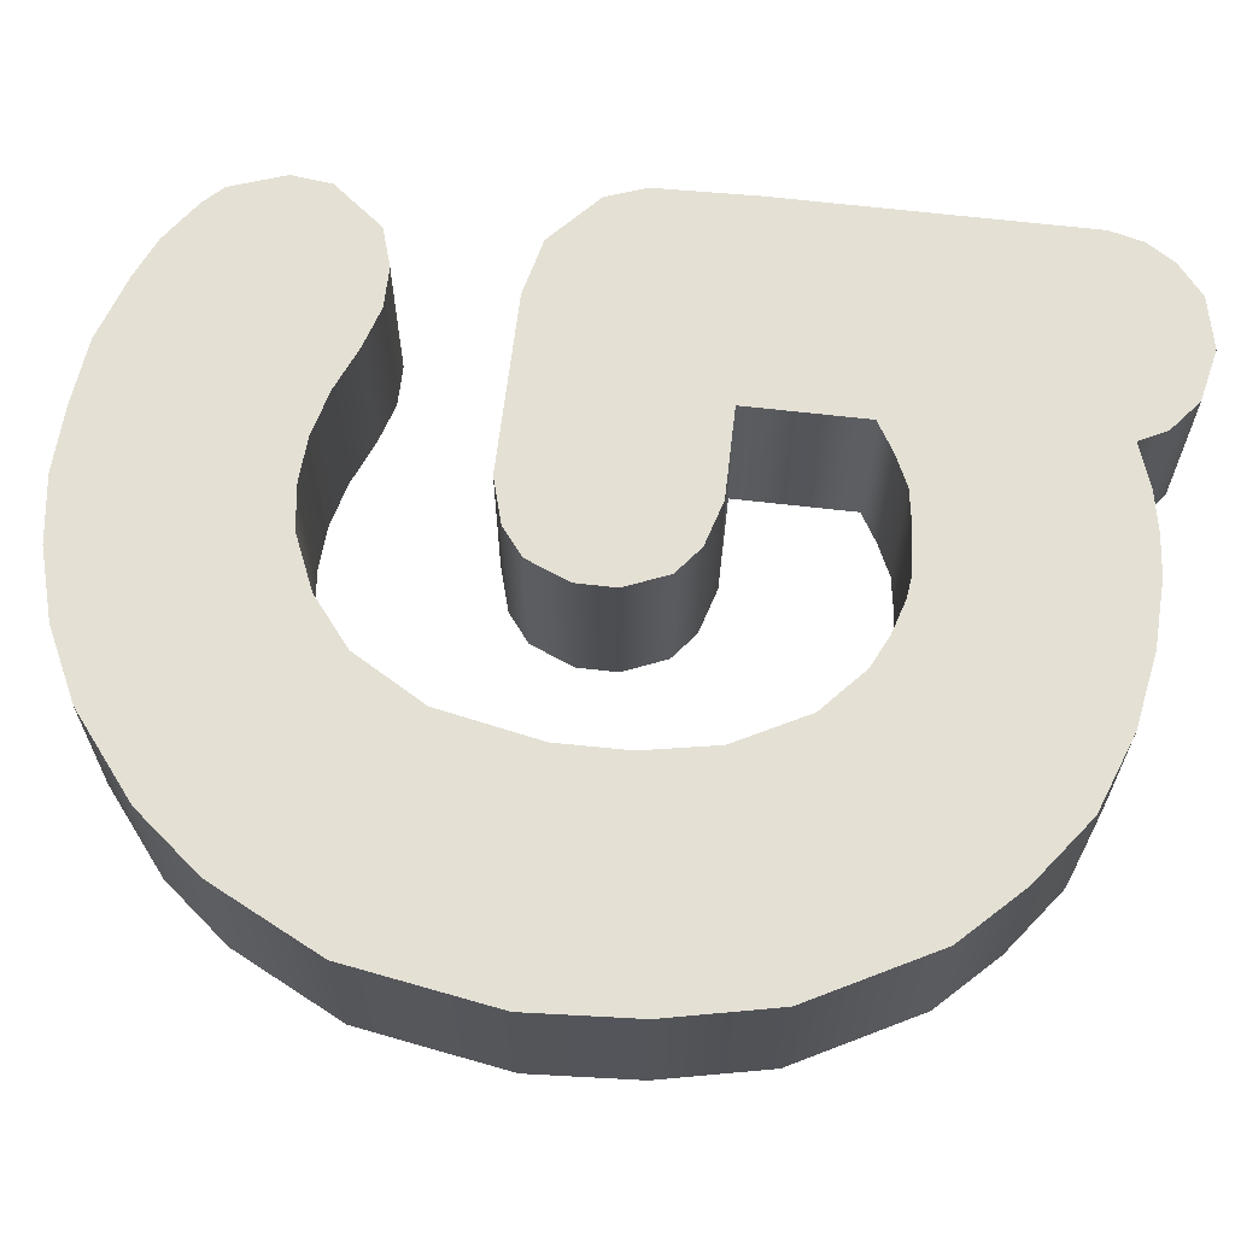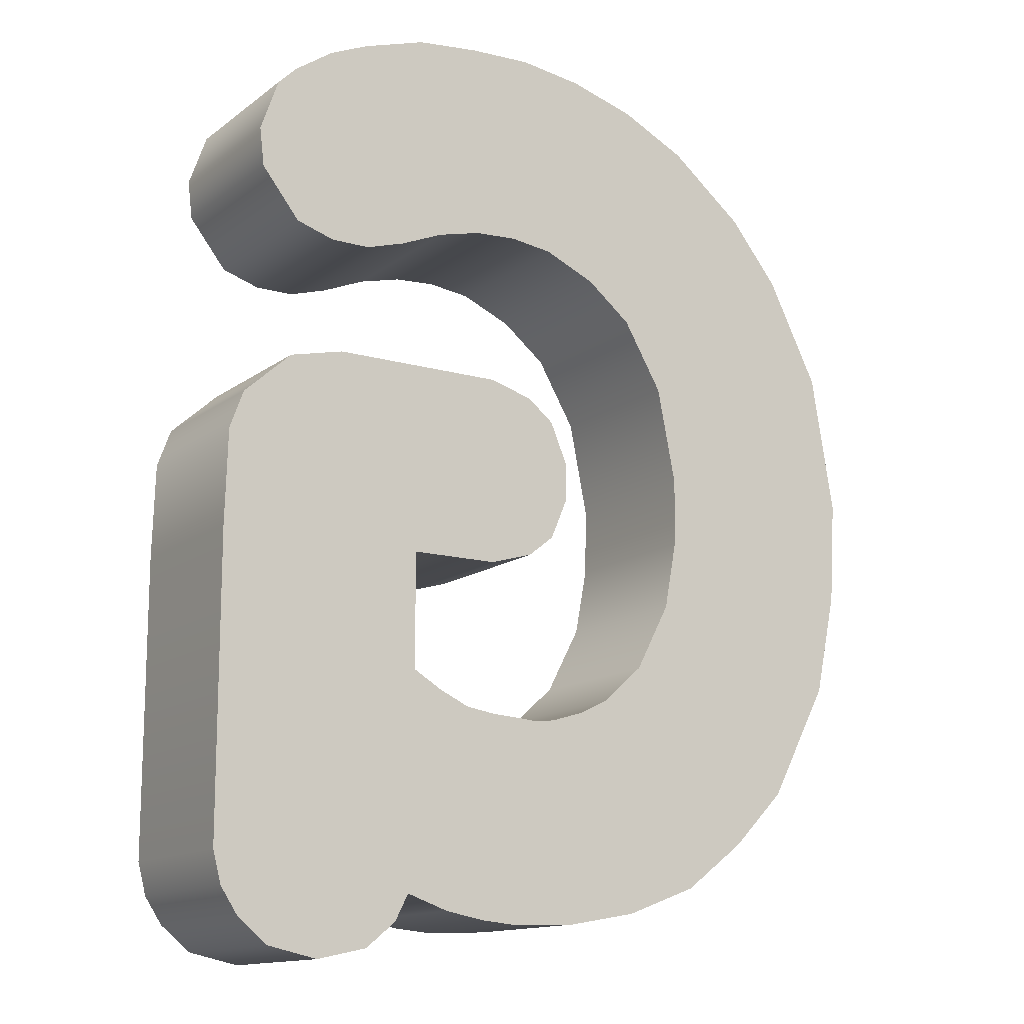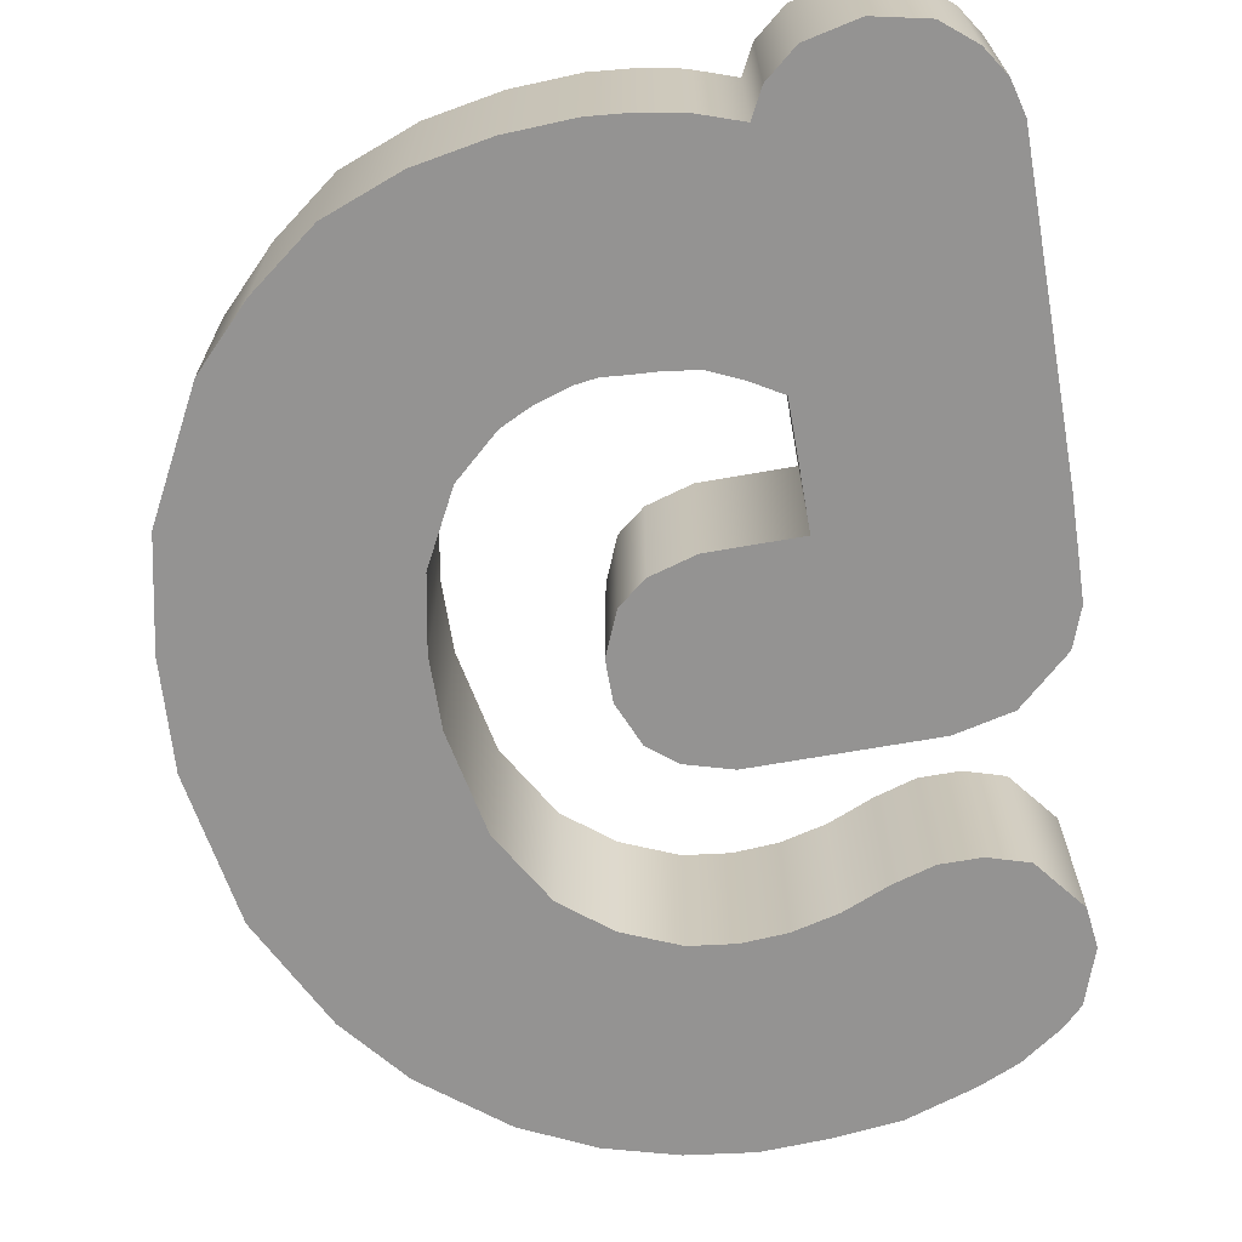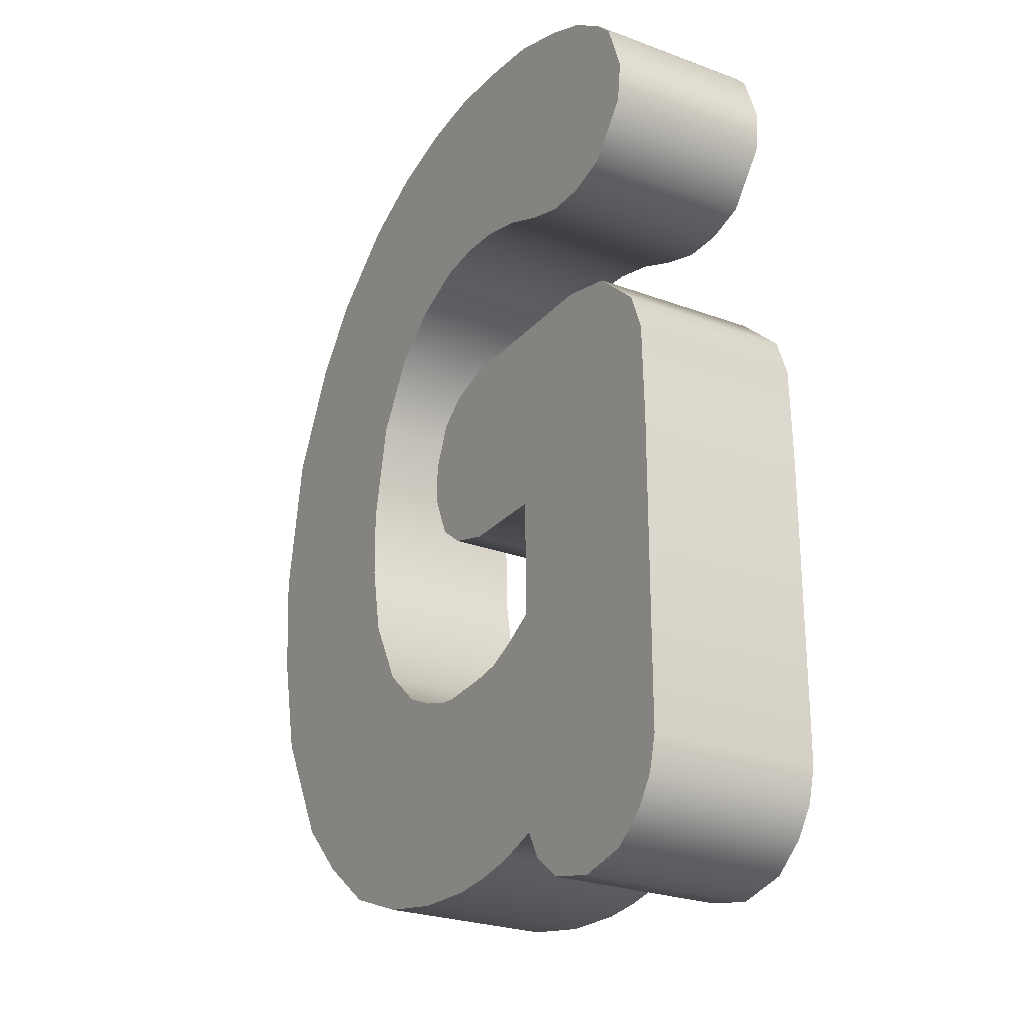
<metadata>
{"format":"obj","ext":"obj","renderer":"f3d","projection":"perspective","resolution":1024,"background":"white","views":[{"elev":65.0,"azim":-83.3,"up":"+Z"},{"elev":-13.8,"azim":147.4,"up":"+Y"},{"elev":-67.9,"azim":10.0,"up":"+Z"},{"elev":-25.5,"azim":59.1,"up":"+Y"}]}
</metadata>
<code>
g Text_G
v 0.3501 0.2933 0.08576
v 0.3359 0.3871 0.08576
v 0.3549 0.3331 0.08576
v 0.3103 0.2431 0.08576
v 0.317 0.406 0.08576
v 0.2705 0.2307 0.08576
v 0.2298 0.2307 0.08576
v 0.2762 0.4345 0.08576
v 0.189 0.2431 0.08576
v 0.2355 0.4525 0.08576
v 0.1436 0.262 0.08576
v 0.1691 0.4743 0.08576
v 0.09808 0.2734 0.08576
v 0.1028 0.4818 0.08576
v 0.03743 0.4847 0.08576
v 0.05354 0.2762 0.08576
v 0.008054 0.2705 0.08576
v -0.0289 0.4762 0.08576
v -0.09902 0.4563 0.08576
v -0.04691 0.2468 0.08576
v -0.1691 0.4221 0.08576
v -0.09428 0.2089 0.08576
v -0.2487 0.3587 0.08576
v -0.3018 0.2933 0.08576
v -0.3568 0.1843 0.08576
v -0.136 0.1379 0.08576
v -0.3814 0.03743 0.08576
v -0.1559 0.03743 0.08576
v -0.3748 -0.06965 0.08576
v -0.1549 -0.03269 0.08576
v -0.1417 -0.1038 0.08576
v -0.352 -0.1767 0.08576
v -0.2885 -0.2961 0.08576
v -0.1047 -0.1739 0.08576
v -0.2326 -0.353 0.08576
v -0.06112 -0.2127 0.08576
v -0.1672 -0.4022 0.08576
v -0.02985 -0.2279 0.08576
v -0.09144 -0.4307 0.08576
v 0.004264 -0.2383 0.08576
v -0.01753 -0.4439 0.08576
v 0.02511 -0.2412 0.08576
v 0.04596 -0.2393 0.08576
v 0.0488 -0.4468 0.08576
v 0.08955 -0.443 0.08576
v 0.07723 -0.2374 0.08576
v 0.1303 -0.4354 0.08576
v 0.1076 -0.2326 0.08576
v 0.1739 -0.4203 0.08576
v 0.1388 -0.2184 0.08576
v 0.1691 -0.2004 0.08576
v 0.3814 -0.2004 0.08576
v 0.3814 -0.3871 0.08576
v 0.3814 -0.08102 0.08576
v 0.1691 -0.08102 0.08576
v 0.3729 -0.4203 0.08576
v 0.1881 -0.4477 0.08576
v 0.3549 -0.4477 0.08576
v 0.2194 -0.4733 0.08576
v 0.3236 -0.4733 0.08576
v 0.2715 -0.4847 0.08576
v 0.3786 0.01658 0.08576
v 0.3643 0.05543 0.08576
v 0.3141 0.1009 0.08576
v 0.2573 0.1142 0.08576
v 0.1691 0.1142 0.08576
v 0.07818 0.1142 0.08576
v 0.07818 -0.08102 0.08576
v 0.03269 0.1009 0.08576
v 0.03269 -0.06775 0.08576
v 0.005212 -0.04596 0.08576
v 0.005212 0.07912 0.08576
v -0.01279 0.03648 0.08576
v -0.01279 -0.003317 0.08576
v -0.09428 0.2089 -0.08576
v -0.136 0.1379 0.08576
v -0.09428 0.2089 0.08576
v -0.136 0.1379 -0.08576
v -0.1559 0.03743 0.08576
v -0.1559 0.03743 -0.08576
v -0.1549 -0.03269 0.08576
v -0.1549 -0.03269 -0.08576
v -0.1417 -0.1038 -0.08576
v -0.1417 -0.1038 0.08576
v -0.1047 -0.1739 -0.08576
v -0.1047 -0.1739 0.08576
v -0.2487 0.3587 -0.08576
v -0.1691 0.4221 0.08576
v -0.2487 0.3587 0.08576
v -0.1691 0.4221 -0.08576
v -0.09902 0.4563 0.08576
v -0.09902 0.4563 -0.08576
v -0.0289 0.4762 0.08576
v -0.0289 0.4762 -0.08576
v 0.03743 0.4847 0.08576
v 0.03743 0.4847 -0.08576
v 0.1028 0.4818 0.08576
v 0.1028 0.4818 -0.08576
v 0.1691 0.4743 0.08576
v 0.1691 0.4743 -0.08576
v 0.2355 0.4525 0.08576
v 0.2355 0.4525 -0.08576
v 0.2762 0.4345 0.08576
v 0.2762 0.4345 -0.08576
v 0.317 0.406 0.08576
v 0.317 0.406 -0.08576
v 0.3359 0.3871 0.08576
v 0.3359 0.3871 -0.08576
v -0.09428 0.2089 0.08576
v -0.04691 0.2468 -0.08576
v -0.09428 0.2089 -0.08576
v -0.04691 0.2468 0.08576
v 0.008054 0.2705 -0.08576
v 0.008054 0.2705 0.08576
v 0.05354 0.2762 -0.08576
v 0.05354 0.2762 0.08576
v 0.09808 0.2734 -0.08576
v 0.09808 0.2734 0.08576
v 0.1436 0.262 -0.08576
v 0.1436 0.262 0.08576
v 0.189 0.2431 -0.08576
v 0.189 0.2431 0.08576
v 0.2298 0.2307 -0.08576
v 0.2298 0.2307 0.08576
v 0.2705 0.2307 -0.08576
v 0.2705 0.2307 0.08576
v 0.3103 0.2431 -0.08576
v 0.3103 0.2431 0.08576
v -0.2487 0.3587 0.08576
v -0.3018 0.2933 -0.08576
v -0.2487 0.3587 -0.08576
v -0.3018 0.2933 0.08576
v -0.3568 0.1843 -0.08576
v -0.3568 0.1843 0.08576
v -0.3814 0.03743 0.08576
v -0.3814 0.03743 -0.08576
v -0.3748 -0.06965 0.08576
v -0.3748 -0.06965 -0.08576
v -0.352 -0.1767 0.08576
v -0.352 -0.1767 -0.08576
v -0.2885 -0.2961 0.08576
v -0.2885 -0.2961 -0.08576
v -0.2326 -0.353 0.08576
v -0.2326 -0.353 -0.08576
v 0.3359 0.3871 -0.08576
v 0.3549 0.3331 0.08576
v 0.3359 0.3871 0.08576
v 0.3549 0.3331 -0.08576
v 0.3501 0.2933 0.08576
v 0.3501 0.2933 -0.08576
v 0.3103 0.2431 0.08576
v 0.3103 0.2431 -0.08576
v 0.3359 0.3871 -0.08576
v 0.3501 0.2933 -0.08576
v 0.3549 0.3331 -0.08576
v 0.3103 0.2431 -0.08576
v 0.317 0.406 -0.08576
v 0.2705 0.2307 -0.08576
v 0.2298 0.2307 -0.08576
v 0.2762 0.4345 -0.08576
v 0.189 0.2431 -0.08576
v 0.2355 0.4525 -0.08576
v 0.1436 0.262 -0.08576
v 0.1691 0.4743 -0.08576
v 0.09808 0.2734 -0.08576
v 0.1028 0.4818 -0.08576
v 0.03743 0.4847 -0.08576
v 0.05354 0.2762 -0.08576
v 0.008054 0.2705 -0.08576
v -0.0289 0.4762 -0.08576
v -0.09902 0.4563 -0.08576
v -0.04691 0.2468 -0.08576
v -0.1691 0.4221 -0.08576
v -0.09428 0.2089 -0.08576
v -0.2487 0.3587 -0.08576
v -0.3018 0.2933 -0.08576
v -0.3568 0.1843 -0.08576
v -0.136 0.1379 -0.08576
v -0.3814 0.03743 -0.08576
v -0.1559 0.03743 -0.08576
v -0.3748 -0.06965 -0.08576
v -0.1549 -0.03269 -0.08576
v -0.1417 -0.1038 -0.08576
v -0.352 -0.1767 -0.08576
v -0.2885 -0.2961 -0.08576
v -0.1047 -0.1739 -0.08576
v -0.2326 -0.353 -0.08576
v -0.06112 -0.2127 -0.08576
v -0.1672 -0.4022 -0.08576
v -0.02985 -0.2279 -0.08576
v -0.09144 -0.4307 -0.08576
v 0.004264 -0.2383 -0.08576
v -0.01753 -0.4439 -0.08576
v 0.02511 -0.2412 -0.08576
v 0.04596 -0.2393 -0.08576
v 0.0488 -0.4468 -0.08576
v 0.08955 -0.443 -0.08576
v 0.07723 -0.2374 -0.08576
v 0.1303 -0.4354 -0.08576
v 0.1076 -0.2326 -0.08576
v 0.1739 -0.4203 -0.08576
v 0.1388 -0.2184 -0.08576
v 0.1691 -0.2004 -0.08576
v 0.3814 -0.2004 -0.08576
v 0.3814 -0.3871 -0.08576
v 0.3814 -0.08102 -0.08576
v 0.1691 -0.08102 -0.08576
v 0.3729 -0.4203 -0.08576
v 0.1881 -0.4477 -0.08576
v 0.3549 -0.4477 -0.08576
v 0.2194 -0.4733 -0.08576
v 0.3236 -0.4733 -0.08576
v 0.2715 -0.4847 -0.08576
v 0.3786 0.01658 -0.08576
v 0.3643 0.05543 -0.08576
v 0.3141 0.1009 -0.08576
v 0.2573 0.1142 -0.08576
v 0.1691 0.1142 -0.08576
v 0.07818 0.1142 -0.08576
v 0.07818 -0.08102 -0.08576
v 0.03269 0.1009 -0.08576
v 0.03269 -0.06775 -0.08576
v 0.005212 -0.04596 -0.08576
v 0.005212 0.07912 -0.08576
v -0.01279 0.03648 -0.08576
v -0.01279 -0.003317 -0.08576
v -0.06112 -0.2127 -0.08576
v -0.1047 -0.1739 0.08576
v -0.1047 -0.1739 -0.08576
v -0.06112 -0.2127 0.08576
v -0.02985 -0.2279 -0.08576
v -0.02985 -0.2279 0.08576
v 0.004264 -0.2383 -0.08576
v 0.004264 -0.2383 0.08576
v 0.02511 -0.2412 -0.08576
v 0.02511 -0.2412 0.08576
v 0.04596 -0.2393 -0.08576
v 0.04596 -0.2393 0.08576
v 0.07723 -0.2374 -0.08576
v 0.07723 -0.2374 0.08576
v 0.1076 -0.2326 -0.08576
v 0.1076 -0.2326 0.08576
v 0.1388 -0.2184 -0.08576
v 0.1388 -0.2184 0.08576
v 0.1691 -0.2004 -0.08576
v 0.1691 -0.2004 0.08576
v -0.1672 -0.4022 0.08576
v -0.2326 -0.353 -0.08576
v -0.2326 -0.353 0.08576
v -0.1672 -0.4022 -0.08576
v -0.09144 -0.4307 0.08576
v -0.09144 -0.4307 -0.08576
v -0.01753 -0.4439 0.08576
v -0.01753 -0.4439 -0.08576
v 0.0488 -0.4468 0.08576
v 0.0488 -0.4468 -0.08576
v 0.08955 -0.443 0.08576
v 0.08955 -0.443 -0.08576
v 0.1303 -0.4354 0.08576
v 0.1303 -0.4354 -0.08576
v 0.1739 -0.4203 0.08576
v 0.1739 -0.4203 -0.08576
v 0.1881 -0.4477 0.08576
v 0.1739 -0.4203 -0.08576
v 0.1739 -0.4203 0.08576
v 0.1881 -0.4477 -0.08576
v 0.3729 -0.4203 0.08576
v 0.3549 -0.4477 -0.08576
v 0.3549 -0.4477 0.08576
v 0.3729 -0.4203 -0.08576
v 0.3814 -0.3871 0.08576
v 0.3814 -0.3871 -0.08576
v 0.3814 -0.2004 0.08576
v 0.3814 -0.2004 -0.08576
v 0.3814 -0.08102 0.08576
v 0.3814 -0.08102 -0.08576
v 0.3786 0.01658 0.08576
v 0.3786 0.01658 -0.08576
v 0.3643 0.05543 0.08576
v 0.3643 0.05543 -0.08576
v 0.2194 -0.4733 0.08576
v 0.1881 -0.4477 -0.08576
v 0.1881 -0.4477 0.08576
v 0.2194 -0.4733 -0.08576
v 0.2715 -0.4847 0.08576
v 0.2715 -0.4847 -0.08576
v 0.3236 -0.4733 0.08576
v 0.3236 -0.4733 -0.08576
v 0.3549 -0.4477 0.08576
v 0.3549 -0.4477 -0.08576
v 0.1691 -0.2004 0.08576
v 0.1691 -0.08102 -0.08576
v 0.1691 -0.08102 0.08576
v 0.1691 -0.2004 -0.08576
v 0.3141 0.1009 0.08576
v 0.3643 0.05543 -0.08576
v 0.3643 0.05543 0.08576
v 0.3141 0.1009 -0.08576
v 0.2573 0.1142 0.08576
v 0.2573 0.1142 -0.08576
v 0.1691 0.1142 0.08576
v 0.1691 0.1142 -0.08576
v 0.07818 0.1142 0.08576
v 0.07818 0.1142 -0.08576
v 0.03269 0.1009 0.08576
v 0.03269 0.1009 -0.08576
v 0.005212 0.07912 0.08576
v 0.005212 0.07912 -0.08576
v -0.01279 -0.003317 -0.08576
v 0.005212 -0.04596 0.08576
v 0.005212 -0.04596 -0.08576
v -0.01279 -0.003317 0.08576
v -0.01279 0.03648 -0.08576
v -0.01279 0.03648 0.08576
v 0.005212 0.07912 -0.08576
v 0.005212 0.07912 0.08576
v 0.07818 -0.08102 -0.08576
v 0.1691 -0.08102 0.08576
v 0.1691 -0.08102 -0.08576
v 0.07818 -0.08102 0.08576
v 0.03269 -0.06775 -0.08576
v 0.03269 -0.06775 0.08576
v 0.005212 -0.04596 -0.08576
v 0.005212 -0.04596 0.08576
g Text_G_0
f 3 2 1
f 4 1 2
f 2 5 4
f 6 4 5
f 6 5 7
f 8 7 5
f 7 8 9
f 10 9 8
f 9 10 11
f 12 11 10
f 11 12 13
f 14 13 12
f 14 15 13
f 16 13 15
f 16 15 17
f 18 17 15
f 18 19 17
f 20 17 19
f 20 19 21
f 20 21 22
f 23 22 21
f 22 23 24
f 24 25 22
f 26 22 25
f 25 27 26
f 28 26 27
f 27 29 28
f 30 28 29
f 30 29 31
f 32 31 29
f 32 33 31
f 34 31 33
f 33 35 34
f 36 34 35
f 35 37 36
f 38 36 37
f 37 39 38
f 40 38 39
f 39 41 40
f 42 40 41
f 42 41 43
f 44 43 41
f 44 45 43
f 46 43 45
f 45 47 46
f 48 46 47
f 47 49 48
f 50 48 49
f 51 50 49
f 51 49 52
f 53 52 49
f 52 54 51
f 55 51 54
f 56 53 49
f 49 57 56
f 58 56 57
f 57 59 58
f 60 58 59
f 59 61 60
f 62 55 54
f 63 55 62
f 64 55 63
f 64 65 55
f 66 55 65
f 66 67 55
f 68 55 67
f 67 69 68
f 70 68 69
f 70 69 71
f 72 71 69
f 72 73 71
f 74 71 73
f 77 76 75
f 78 75 76
f 76 79 78
f 80 78 79
f 79 81 80
f 82 80 81
f 82 81 83
f 84 83 81
f 83 84 85
f 86 85 84
f 89 88 87
f 90 87 88
f 88 91 90
f 92 90 91
f 91 93 92
f 94 92 93
f 93 95 94
f 96 94 95
f 95 97 96
f 98 96 97
f 97 99 98
f 100 98 99
f 99 101 100
f 102 100 101
f 101 103 102
f 104 102 103
f 103 105 104
f 106 104 105
f 105 107 106
f 108 106 107
f 111 110 109
f 112 109 110
f 110 113 112
f 114 112 113
f 113 115 114
f 116 114 115
f 115 117 116
f 118 116 117
f 117 119 118
f 120 118 119
f 119 121 120
f 122 120 121
f 121 123 122
f 124 122 123
f 123 125 124
f 126 124 125
f 125 127 126
f 128 126 127
f 131 130 129
f 132 129 130
f 130 133 132
f 134 132 133
f 134 133 135
f 136 135 133
f 135 136 137
f 138 137 136
f 137 138 139
f 140 139 138
f 139 140 141
f 142 141 140
f 141 142 143
f 144 143 142
f 147 146 145
f 148 145 146
f 146 149 148
f 150 148 149
f 149 151 150
f 152 150 151
f 155 154 153
f 156 153 154
f 153 156 157
f 158 157 156
f 158 159 157
f 160 157 159
f 159 161 160
f 162 160 161
f 161 163 162
f 164 162 163
f 163 165 164
f 166 164 165
f 166 165 167
f 168 167 165
f 168 169 167
f 170 167 169
f 170 169 171
f 172 171 169
f 171 172 173
f 172 174 173
f 175 173 174
f 175 174 176
f 176 174 177
f 178 177 174
f 177 178 179
f 180 179 178
f 179 180 181
f 182 181 180
f 182 183 181
f 184 181 183
f 184 183 185
f 186 185 183
f 185 186 187
f 188 187 186
f 187 188 189
f 190 189 188
f 189 190 191
f 192 191 190
f 191 192 193
f 194 193 192
f 194 195 193
f 196 193 195
f 196 195 197
f 198 197 195
f 197 198 199
f 200 199 198
f 199 200 201
f 202 201 200
f 202 203 201
f 203 204 201
f 205 201 204
f 204 203 206
f 207 206 203
f 205 208 201
f 201 208 209
f 210 209 208
f 209 210 211
f 212 211 210
f 213 211 212
f 207 214 206
f 207 215 214
f 207 216 215
f 216 207 217
f 218 217 207
f 218 207 219
f 220 219 207
f 219 220 221
f 222 221 220
f 222 223 221
f 224 221 223
f 224 223 225
f 226 225 223
f 229 228 227
f 230 227 228
f 227 230 231
f 232 231 230
f 231 232 233
f 234 233 232
f 233 234 235
f 236 235 234
f 235 236 237
f 238 237 236
f 237 238 239
f 240 239 238
f 239 240 241
f 242 241 240
f 241 242 243
f 244 243 242
f 243 244 245
f 246 245 244
f 249 248 247
f 250 247 248
f 247 250 251
f 252 251 250
f 251 252 253
f 254 253 252
f 253 254 255
f 256 255 254
f 255 256 257
f 258 257 256
f 257 258 259
f 260 259 258
f 259 260 261
f 262 261 260
f 265 264 263
f 266 263 264
f 269 268 267
f 270 267 268
f 267 270 271
f 272 271 270
f 271 272 273
f 274 273 272
f 273 274 275
f 276 275 274
f 275 276 277
f 278 277 276
f 277 278 279
f 280 279 278
f 283 282 281
f 284 281 282
f 281 284 285
f 286 285 284
f 285 286 287
f 288 287 286
f 287 288 289
f 290 289 288
f 293 292 291
f 294 291 292
f 297 296 295
f 298 295 296
f 295 298 299
f 300 299 298
f 299 300 301
f 302 301 300
f 301 302 303
f 304 303 302
f 303 304 305
f 306 305 304
f 305 306 307
f 308 307 306
f 311 310 309
f 312 309 310
f 309 312 313
f 314 313 312
f 313 314 315
f 316 315 314
f 319 318 317
f 320 317 318
f 317 320 321
f 322 321 320
f 321 322 323
f 324 323 322

</code>
